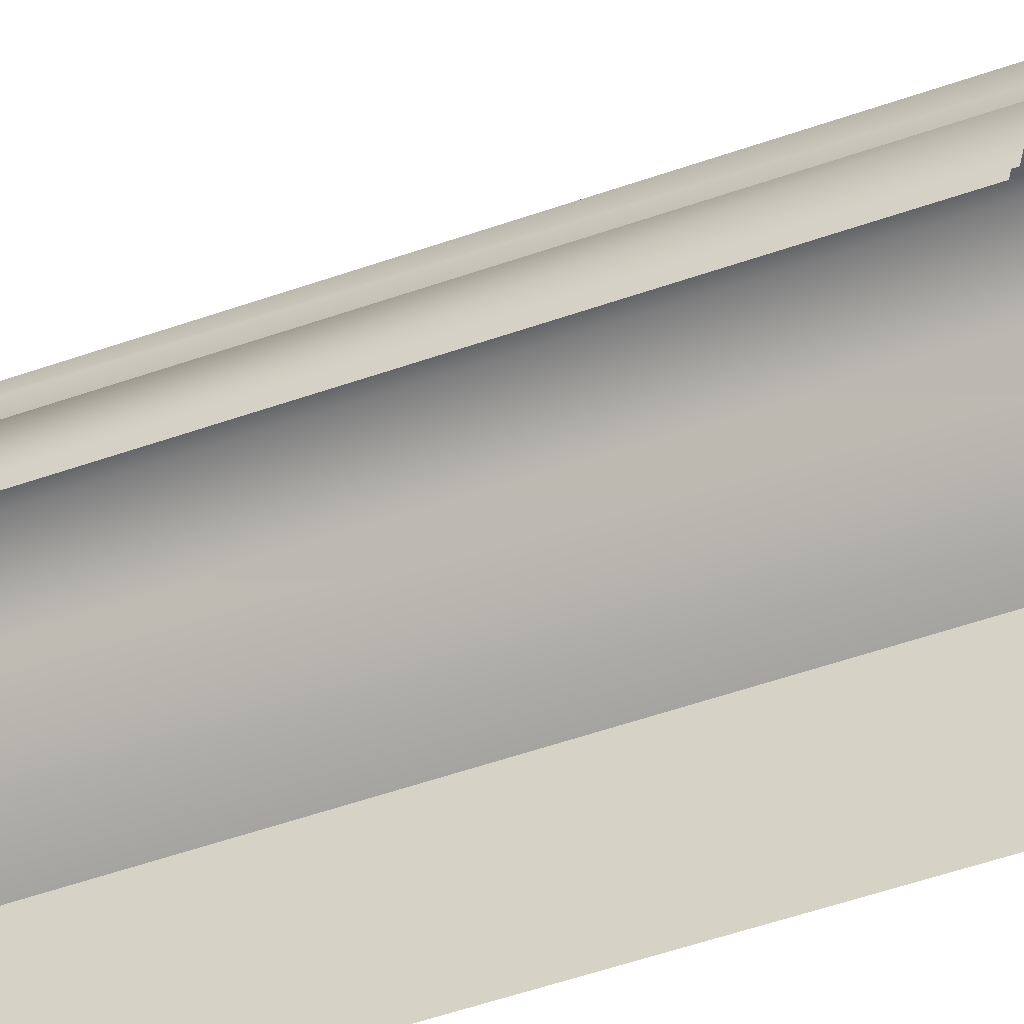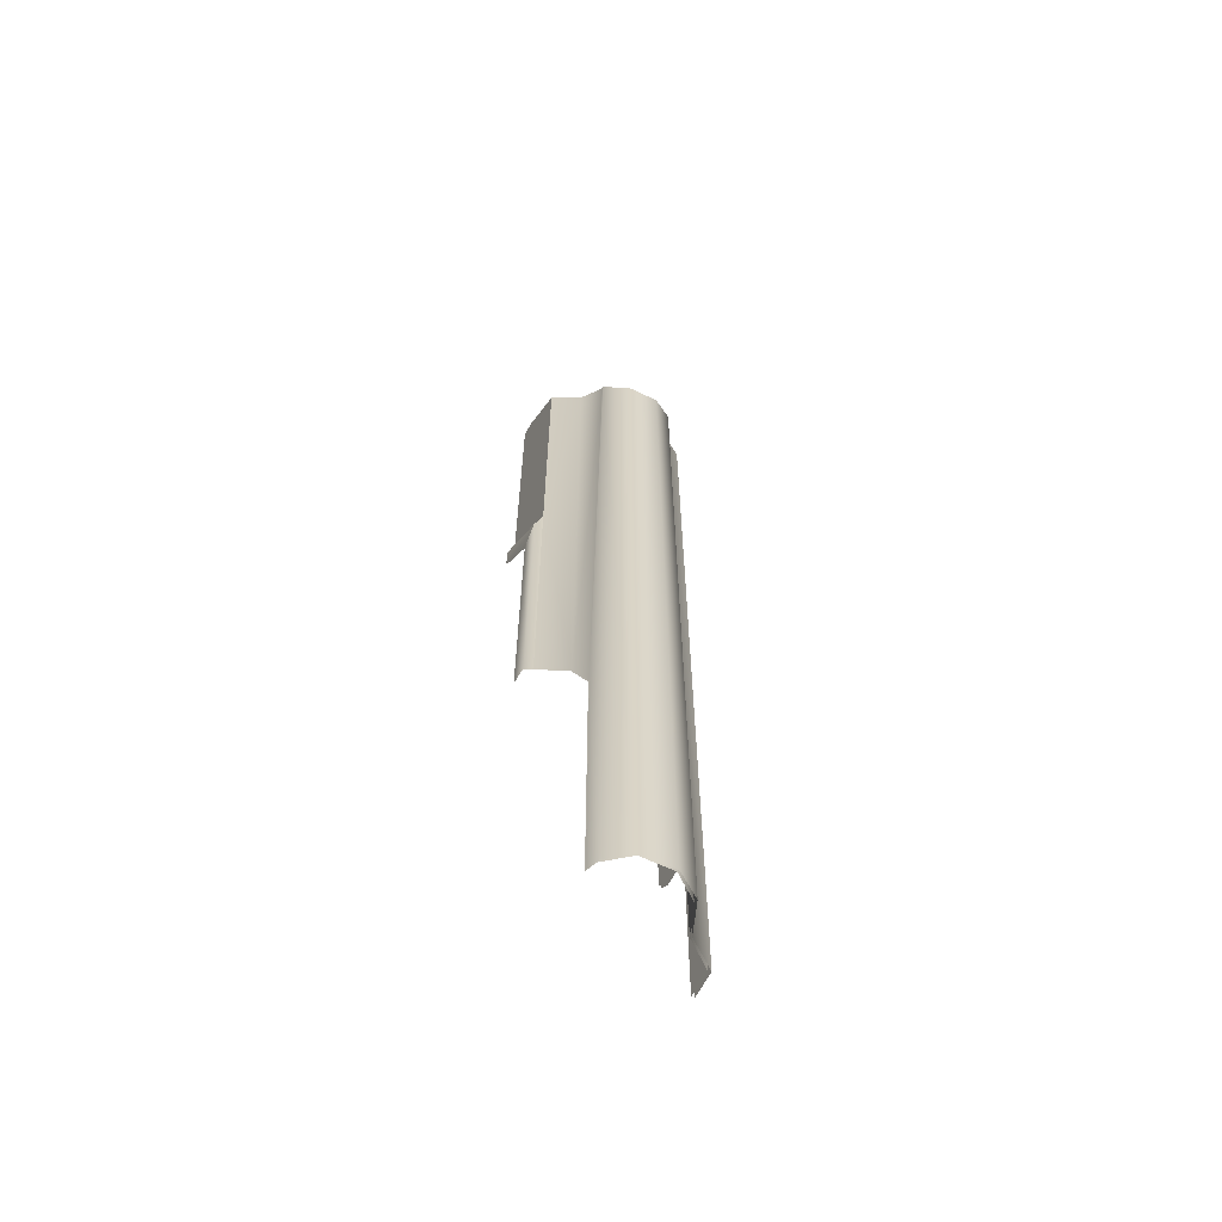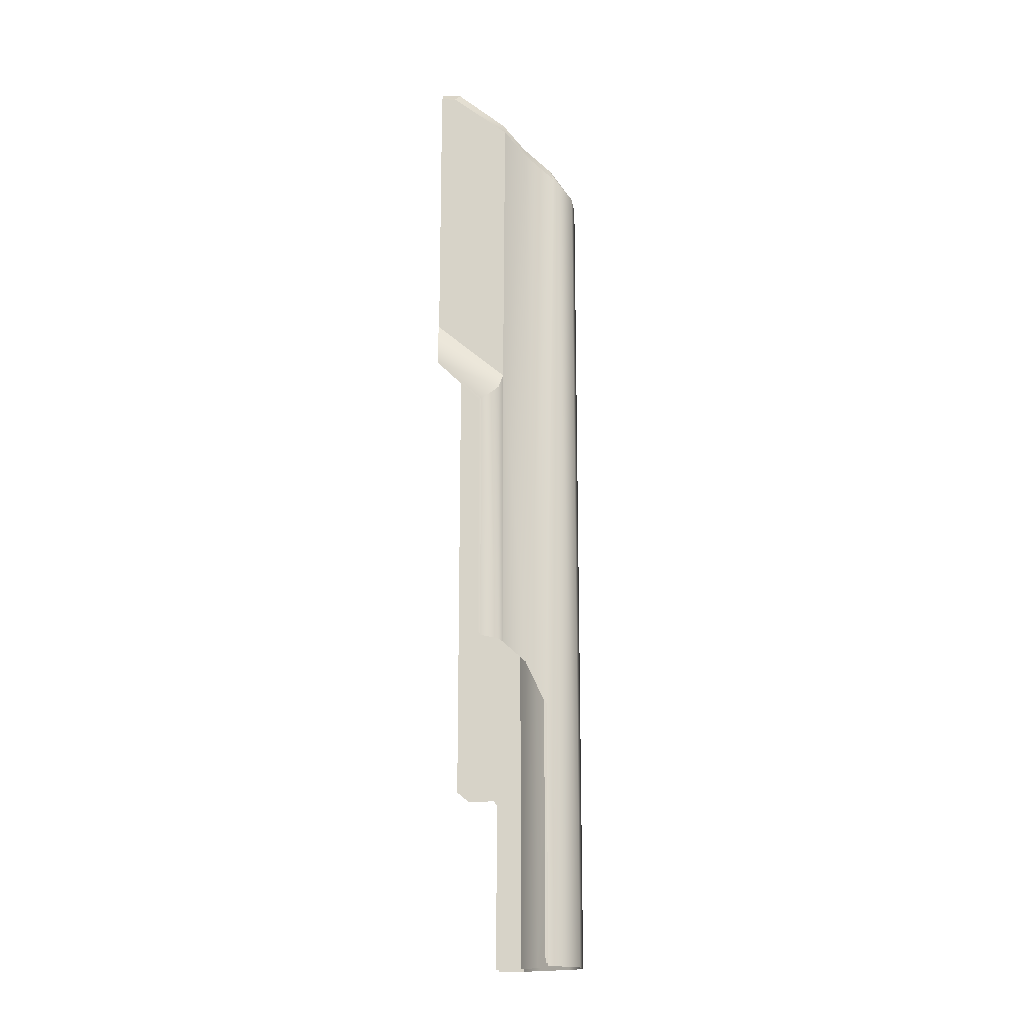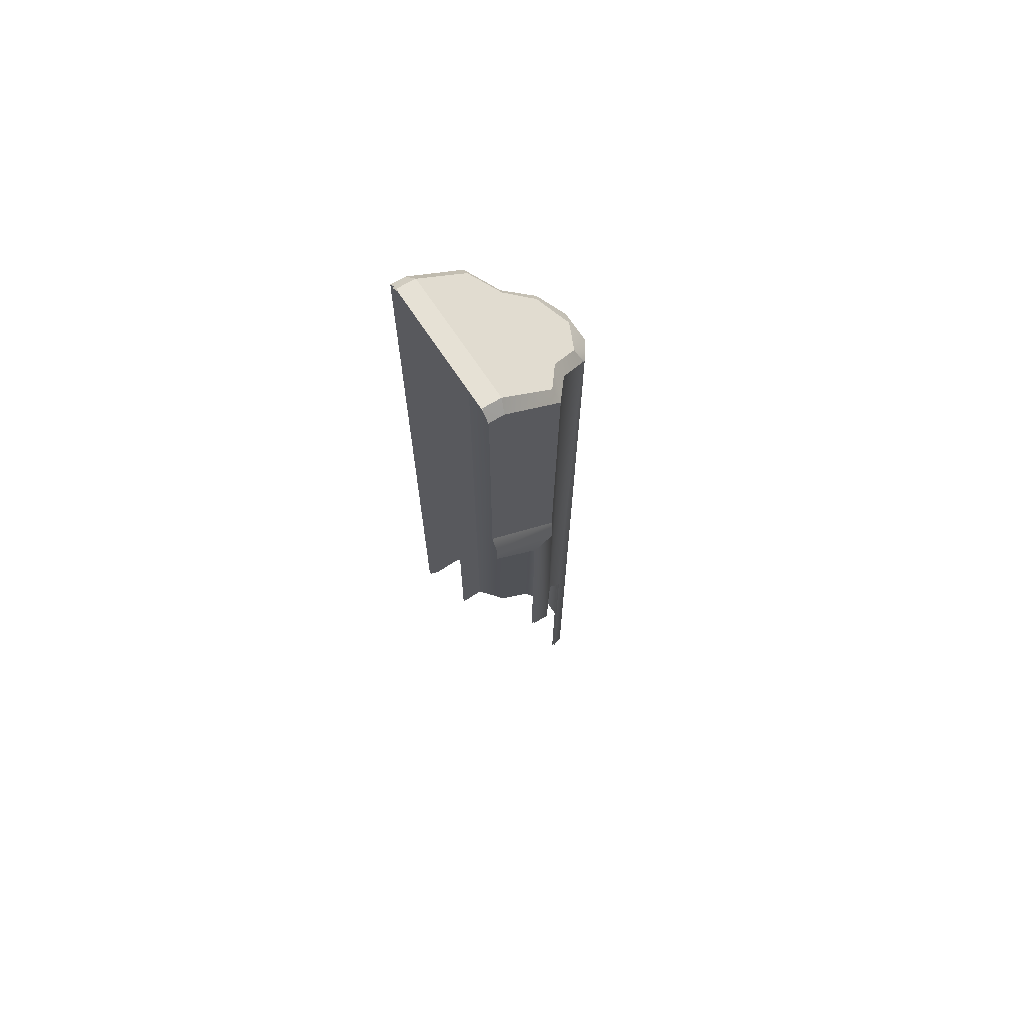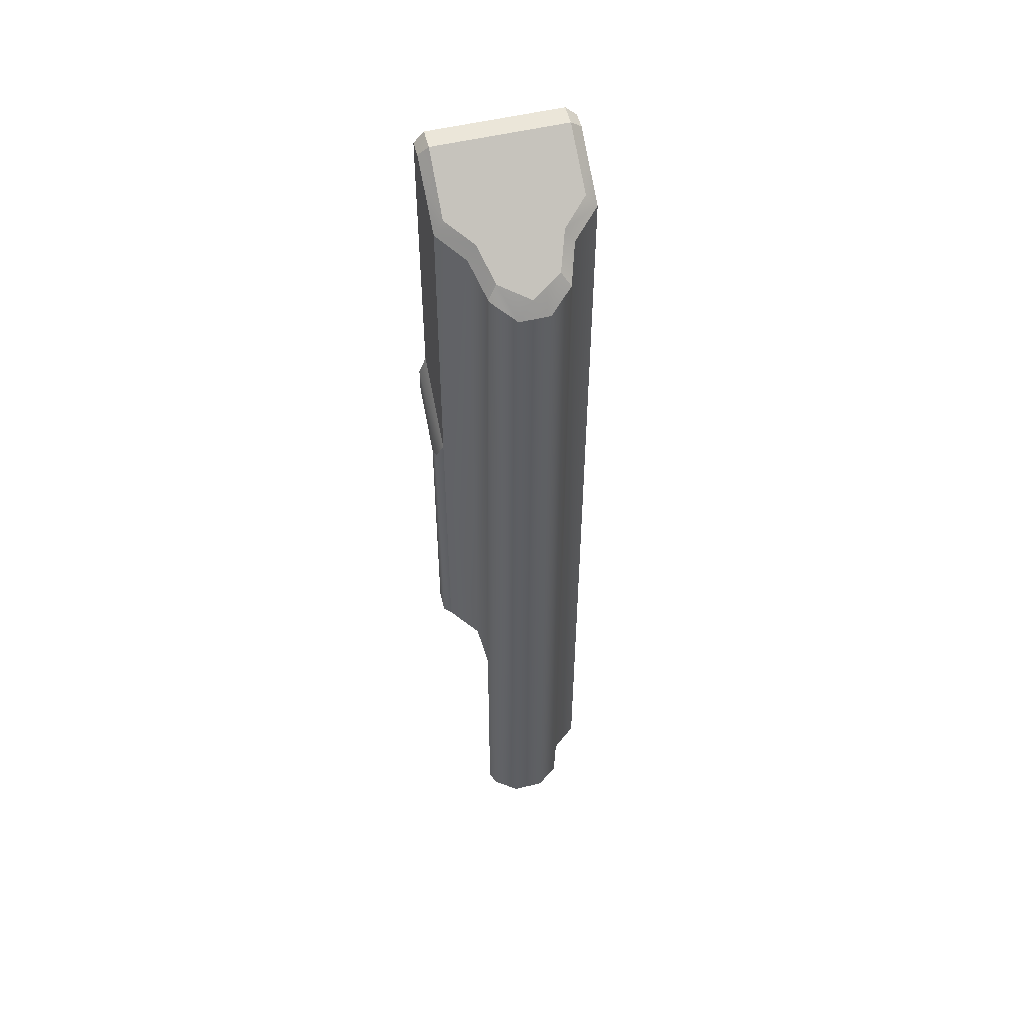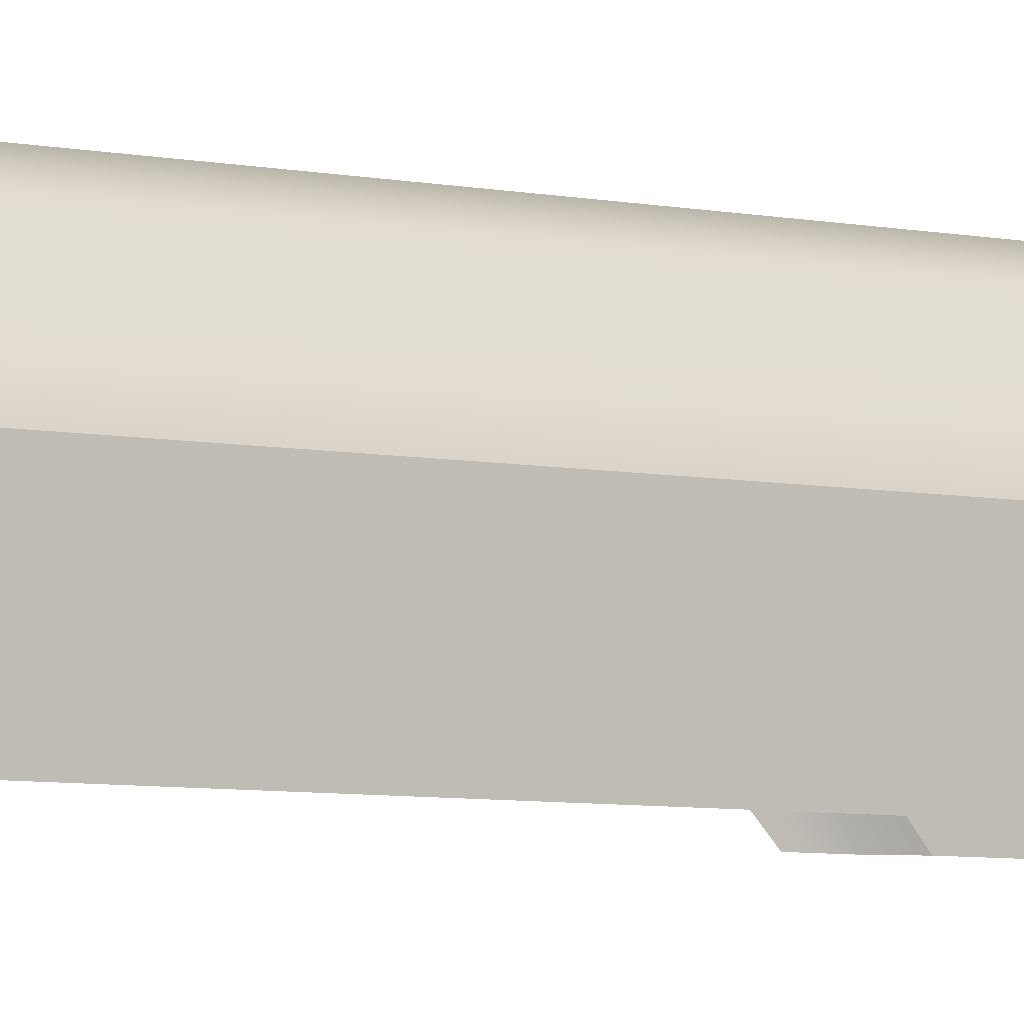
<metadata>
{"format":"obj","ext":"obj","renderer":"f3d","projection":"perspective","resolution":1024,"background":"white","views":[{"elev":-41.3,"azim":-65.5,"up":"+Z"},{"elev":-61.6,"azim":-26.3,"up":"+Y"},{"elev":-17.3,"azim":-82.5,"up":"+Y"},{"elev":69.4,"azim":-123.4,"up":"+Y"},{"elev":51.7,"azim":-14.9,"up":"+Y"},{"elev":-4.8,"azim":51.5,"up":"+Z"}]}
</metadata>
<code>
g reciever_ak74_izhmash_ak74_std_LOD1
v -0.007375 0.2144 -0.00897
v -0.009495 0.211 -0.007571
v -0.009511 0.211 -0.008062
v -0.003816 0.2072 -0.003475
v -7.045e-05 0.2113 -0.005315
v 0.003676 0.2072 -0.003475
v 0.007235 0.2144 -0.00897
v 0.009355 0.211 -0.007571
v 0.01866 0.0445 -0.02791
v 0.01866 0.04268 -0.02656
v 0.01867 0.2214 -0.02017
v 0.01866 0.0445 -0.03479
v 0.01867 0.2325 -0.03408
v 0.01866 0.04698 -0.03774
v 0.01867 0.2329 -0.03774
v 0.01866 0.0008305 -0.02017
v 0.01866 0.0008305 -0.02656
v -0.007329 0.2141 -0.009649
v -0.00942 0.2107 -0.008718
v -0.009416 0.2107 -0.008695
v -0.003791 0.207 -0.0043
v -7.045e-05 0.211 -0.006011
v 0.003651 0.207 -0.0043
v 0.007205 0.2141 -0.009658
v 0.009284 0.2107 -0.008703
v 0.01824 0.04519 -0.02852
v 0.01825 0.2211 -0.02082
v 0.01824 0.04336 -0.02717
v 0.01824 0.04519 -0.0354
v 0.01824 0.2316 -0.03392
v 0.01824 0.04767 -0.03774
v 0.01824 0.232 -0.03774
v 0.01825 0.001512 -0.02082
v 0.01824 0.001512 -0.02717
v -0.007375 0.2144 -0.00897
v 0.007235 0.2144 -0.00897
v -7.045e-05 0.2113 -0.005315
v 0.009993 0.2204 -0.01598
v -0.01013 0.2204 -0.01598
v 0.01605 0.2246 -0.02085
v -0.01619 0.2246 -0.02085
v -0.01603 0.235 -0.03312
v 0.01588 0.235 -0.03312
v 0.007205 0.2141 -0.009658
v -0.007329 0.2141 -0.009649
v -7.045e-05 0.211 -0.006011
v 0.00996 0.2201 -0.01667
v -0.0101 0.2201 -0.01667
v 0.01601 0.2243 -0.02153
v -0.01616 0.2243 -0.02153
v 0.01584 0.234 -0.03299
v -0.01598 0.234 -0.03299
v -0.01849 0.2214 -0.02019
v -0.01227 0.217 -0.01505
v -0.01849 0.1501 -0.02062
v -0.01227 0.07451 -0.01505
v -0.01854 0.07875 -0.02043
v -0.009511 0.211 -0.008062
v -0.01051 0.06472 -0.01059
v -0.009495 0.211 -0.007571
v -0.009495 0.0008305 -0.007571
v -0.003933 0.0008305 -0.003509
v -0.003816 0.2072 -0.003475
v 0.003676 0.2072 -0.003475
v 0.003744 0.0008305 -0.003494
v 0.009355 0.0008305 -0.007571
v 0.009355 0.211 -0.007571
v 0.01213 0.0008305 -0.01505
v 0.01213 0.217 -0.01505
v 0.01866 0.0008305 -0.02017
v 0.01867 0.2214 -0.02017
v -0.01051 0.0008305 -0.01059
v -0.01838 0.1499 -0.02126
v -0.0184 0.2211 -0.02085
v -0.01838 0.1644 -0.03774
v -0.01839 0.2316 -0.03392
v -0.01839 0.232 -0.03774
v -0.01849 0.1501 -0.02062
v -0.01849 0.1647 -0.03774
v -0.01849 0.2214 -0.02019
v -0.01849 0.2325 -0.03408
v -0.01849 0.2329 -0.03774
v 0.009993 0.2204 -0.01598
v 0.01213 0.217 -0.01505
v 0.007235 0.2144 -0.00897
v 0.009355 0.211 -0.007571
v 0.01867 0.2214 -0.02017
v 0.01605 0.2246 -0.02085
v 0.01867 0.2325 -0.03408
v 0.01588 0.235 -0.03312
v -0.02013 0.08007 -0.02222
v -0.01847 0.07944 -0.02112
v -0.02013 0.146 -0.0222
v -0.01838 0.1499 -0.02126
v -0.02012 0.143 -0.02668
v -0.02012 0.08109 -0.02668
v 0.01204 0.001512 -0.01572
v 0.01825 0.001512 -0.02082
v 0.01206 0.2167 -0.01574
v 0.01825 0.2211 -0.02082
v 0.009284 0.2107 -0.008703
v 0.009268 0.001512 -0.008691
v 0.003651 0.207 -0.0043
v 0.003726 0.001512 -0.00432
v -0.003791 0.207 -0.0043
v -0.003867 0.001512 -0.00432
v -0.009408 0.001512 -0.008691
v -0.009416 0.2107 -0.008695
v -0.01041 0.0654 -0.01123
v -0.01041 0.001512 -0.01123
v -0.00942 0.2107 -0.008718
v -0.01218 0.07519 -0.01572
v -0.0122 0.2167 -0.01574
v -0.01847 0.07944 -0.02112
v -0.01838 0.1499 -0.02126
v -0.0184 0.2211 -0.02085
v 0.01588 0.235 -0.03312
v 0.01588 0.2355 -0.03774
v 0.01867 0.2325 -0.03408
v 0.01867 0.2329 -0.03774
v -0.0122 0.2167 -0.01574
v -0.0101 0.2201 -0.01667
v -0.0184 0.2211 -0.02085
v -0.01616 0.2243 -0.02153
v -0.007329 0.2141 -0.009649
v -0.00942 0.2107 -0.008718
v -0.01839 0.2316 -0.03392
v -0.01598 0.234 -0.03299
v -0.009511 0.211 -0.008062
v -0.01227 0.217 -0.01505
v -0.007375 0.2144 -0.00897
v -0.01013 0.2204 -0.01598
v -0.01849 0.2214 -0.02019
v -0.01619 0.2246 -0.02085
v -0.01849 0.2325 -0.03408
v -0.01603 0.235 -0.03312
v -0.02012 0.143 -0.02668
v -0.02013 0.146 -0.0222
v -0.02012 0.154 -0.03774
v -0.02012 0.1601 -0.03774
v -0.01838 0.1499 -0.02126
v -0.01838 0.1644 -0.03774
v -0.01598 0.234 -0.03299
v -0.01598 0.2346 -0.03774
v -0.01839 0.2316 -0.03392
v -0.01839 0.232 -0.03774
v -0.01598 0.2346 -0.03774
v -0.01598 0.234 -0.03299
v 0.01584 0.2346 -0.03774
v 0.01584 0.234 -0.03299
v 0.01206 0.2167 -0.01574
v 0.01825 0.2211 -0.02082
v 0.00996 0.2201 -0.01667
v 0.01601 0.2243 -0.02153
v 0.007205 0.2141 -0.009658
v 0.009284 0.2107 -0.008703
v 0.01824 0.2316 -0.03392
v 0.01584 0.234 -0.03299
v -0.02023 0.07939 -0.02156
v -0.02023 0.1463 -0.02156
v -0.01854 0.07875 -0.02043
v -0.01849 0.1501 -0.02062
v -0.02023 0.1432 -0.02608
v -0.02023 0.08041 -0.02608
v 0.01584 0.234 -0.03299
v 0.01824 0.2316 -0.03392
v 0.01584 0.2346 -0.03774
v 0.01824 0.232 -0.03774
v -0.02023 0.1432 -0.02608
v -0.02023 0.1542 -0.03774
v -0.02023 0.1463 -0.02156
v -0.02023 0.1604 -0.03774
v -0.01849 0.1501 -0.02062
v -0.01849 0.1647 -0.03774
v -0.01603 0.235 -0.03312
v -0.01849 0.2325 -0.03408
v -0.01603 0.2355 -0.03774
v -0.01849 0.2329 -0.03774
v -0.01603 0.2355 -0.03774
v 0.01588 0.2355 -0.03774
v -0.01603 0.235 -0.03312
v 0.01588 0.235 -0.03312
g reciever_ak74_izhmash_ak74_std_LOD1_0
f 3 2 1
f 4 1 2
f 1 4 5
f 6 5 4
f 6 7 5
f 7 6 8
f 11 10 9
f 12 11 9
f 11 12 13
f 14 13 12
f 13 14 15
f 16 10 11
f 10 16 17
f 20 19 18
f 18 21 20
f 21 18 22
f 22 23 21
f 24 23 22
f 23 24 25
f 28 27 26
f 27 29 26
f 29 27 30
f 30 31 29
f 31 30 32
f 28 33 27
f 33 28 34
f 37 36 35
f 38 35 36
f 35 38 39
f 40 39 38
f 39 40 41
f 40 42 41
f 42 40 43
f 46 45 44
f 45 47 44
f 47 45 48
f 48 49 47
f 49 48 50
f 50 51 49
f 51 50 52
f 55 54 53
f 54 55 56
f 57 56 55
f 56 58 54
f 58 56 59
f 58 59 60
f 61 60 59
f 61 62 60
f 63 60 62
f 62 64 63
f 64 62 65
f 65 66 64
f 67 64 66
f 68 67 66
f 67 68 69
f 70 69 68
f 69 70 71
f 72 61 59
f 75 74 73
f 74 75 76
f 77 76 75
f 80 79 78
f 79 80 81
f 81 82 79
f 85 84 83
f 84 85 86
f 87 83 84
f 83 87 88
f 89 88 87
f 88 89 90
f 93 92 91
f 92 93 94
f 91 95 93
f 95 91 96
f 99 98 97
f 98 99 100
f 97 101 99
f 101 97 102
f 102 103 101
f 103 102 104
f 104 105 103
f 105 104 106
f 107 105 106
f 105 107 108
f 107 109 108
f 110 109 107
f 111 108 109
f 112 111 109
f 111 112 113
f 112 114 113
f 115 113 114
f 113 115 116
f 119 118 117
f 118 119 120
f 123 122 121
f 122 123 124
f 125 121 122
f 121 125 126
f 127 124 123
f 124 127 128
f 131 130 129
f 130 131 132
f 132 133 130
f 133 132 134
f 134 135 133
f 135 134 136
f 139 138 137
f 138 139 140
f 140 141 138
f 141 140 142
f 145 144 143
f 144 145 146
f 149 148 147
f 148 149 150
f 153 152 151
f 152 153 154
f 151 155 153
f 155 151 156
f 154 157 152
f 157 154 158
f 161 160 159
f 160 161 162
f 163 159 160
f 159 163 164
f 167 166 165
f 166 167 168
f 171 170 169
f 170 171 172
f 173 172 171
f 172 173 174
f 177 176 175
f 176 177 178
f 181 180 179
f 180 181 182

</code>
